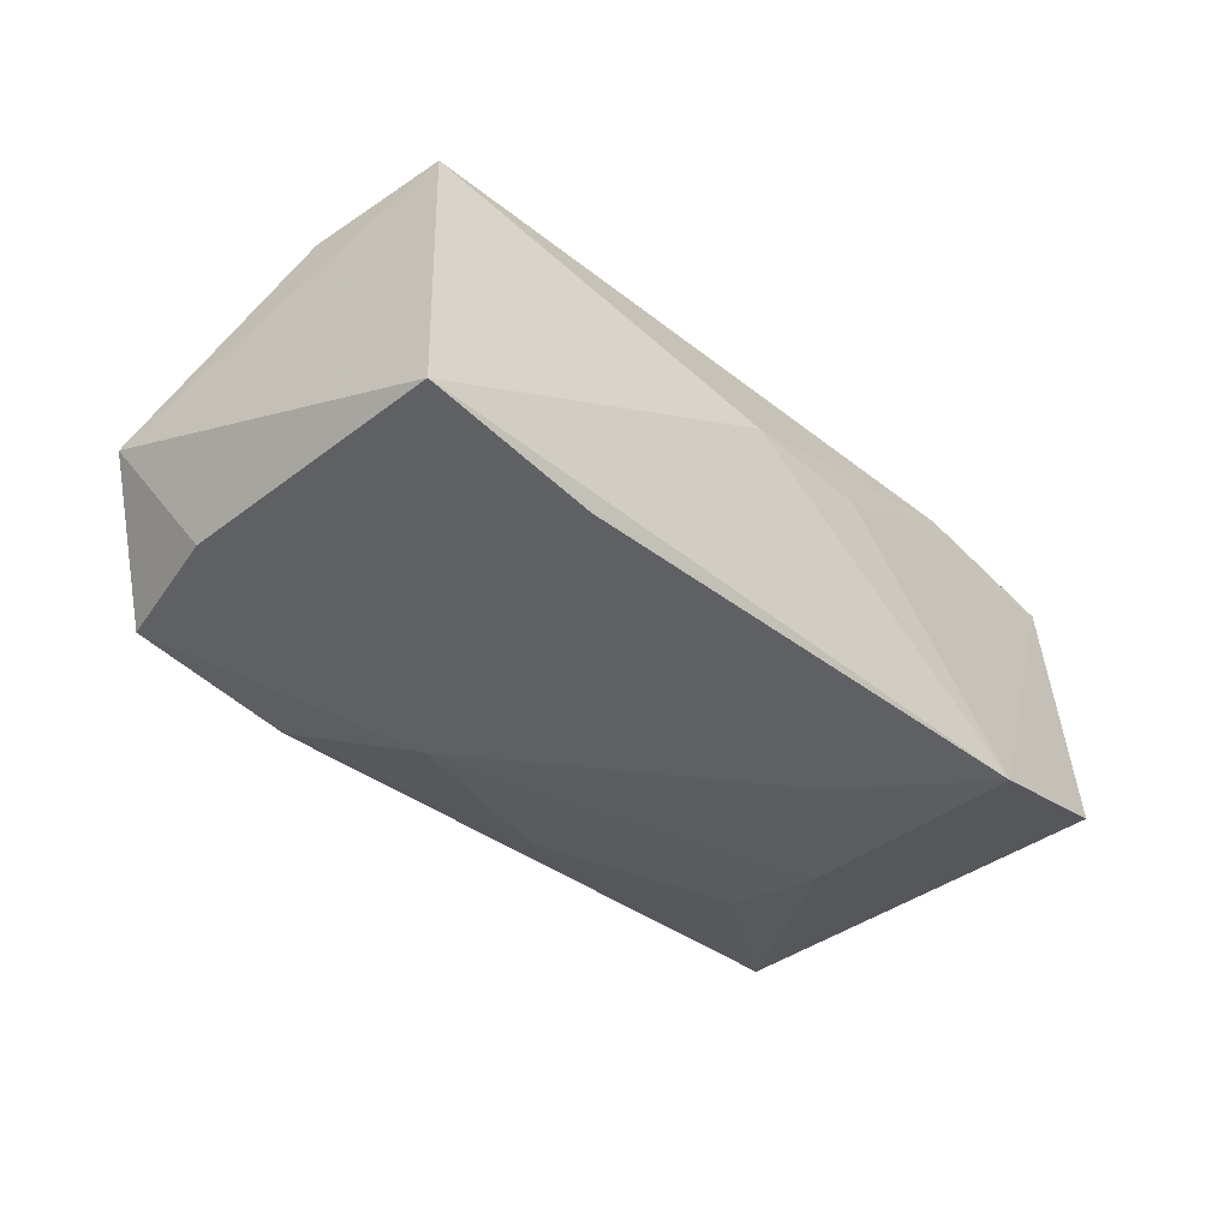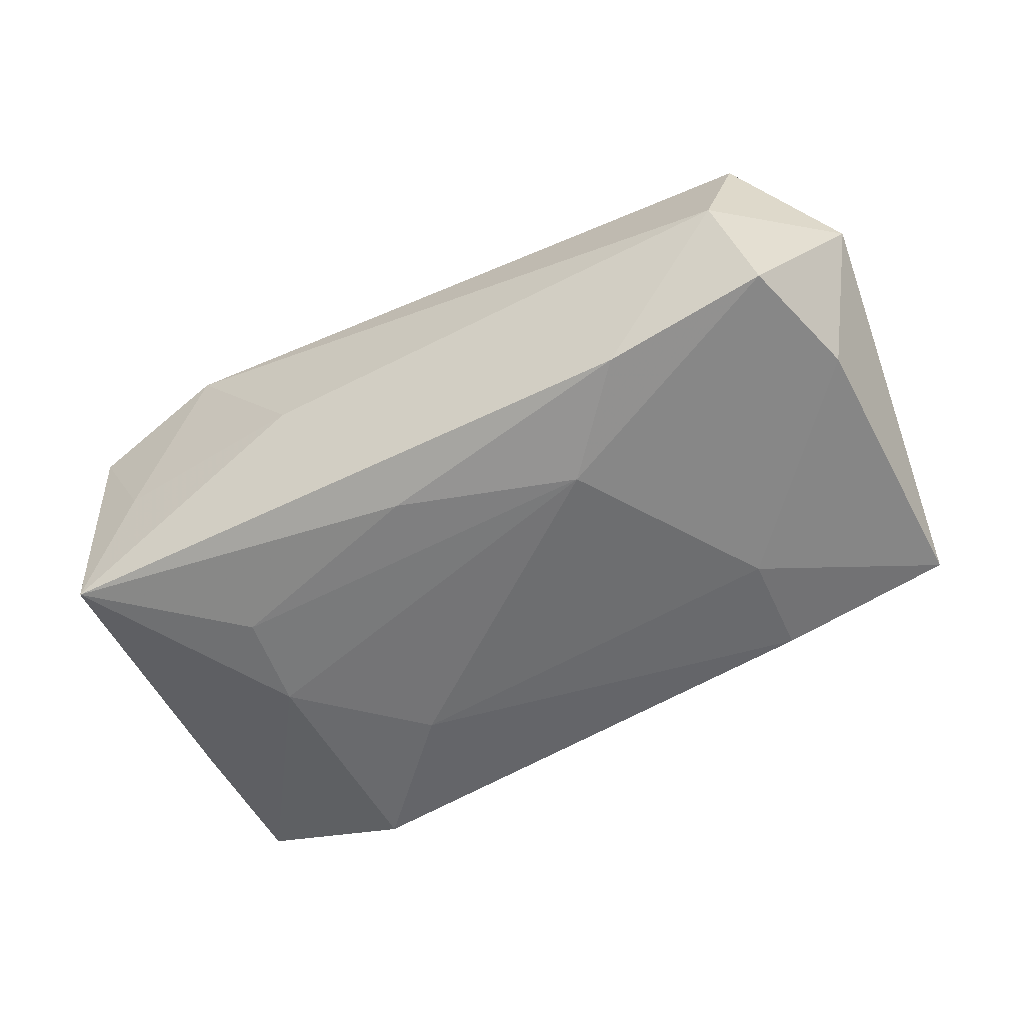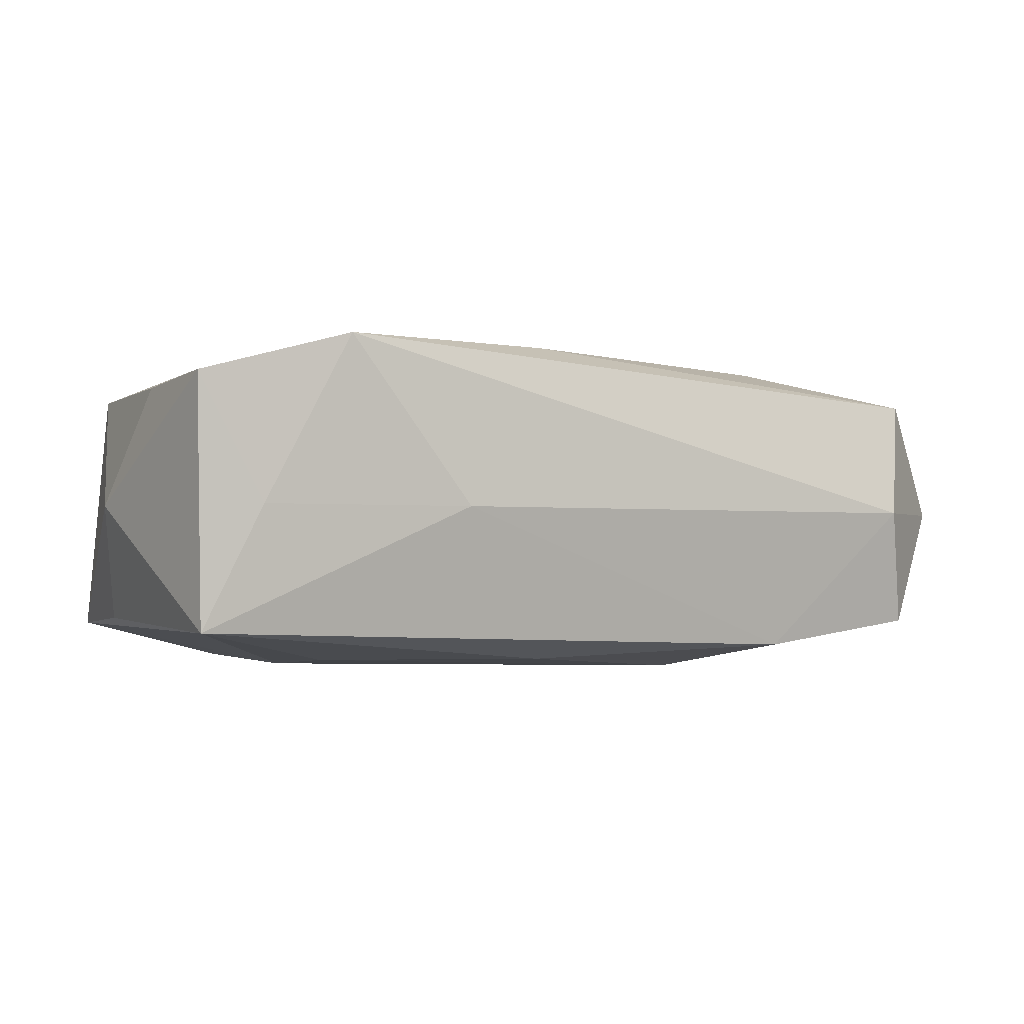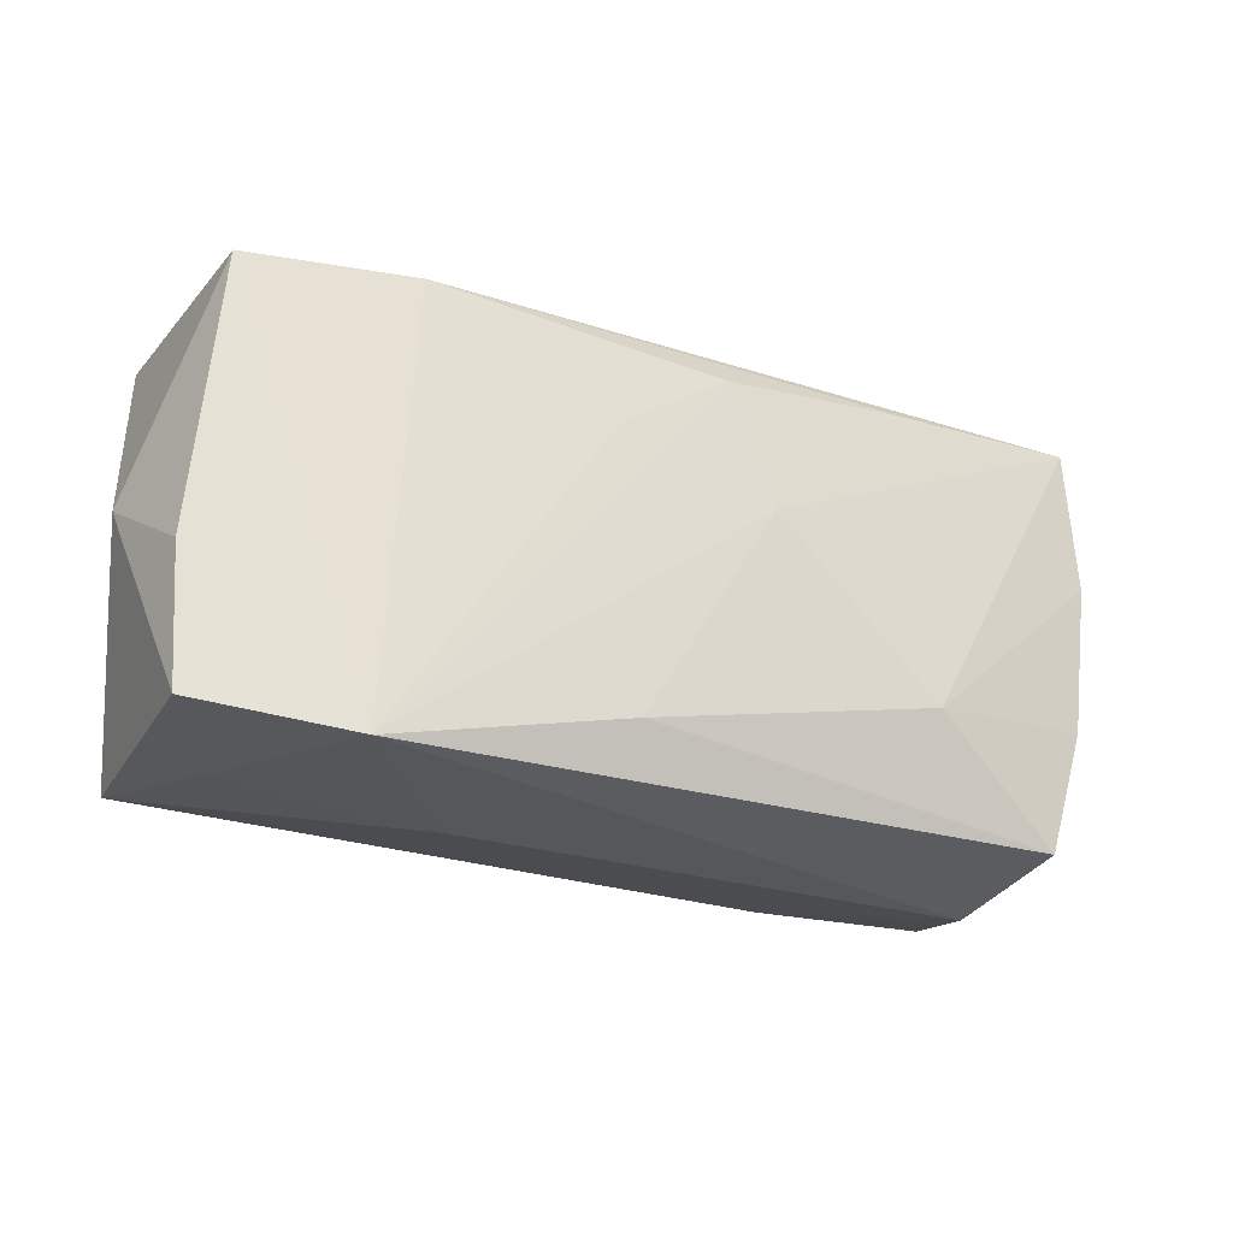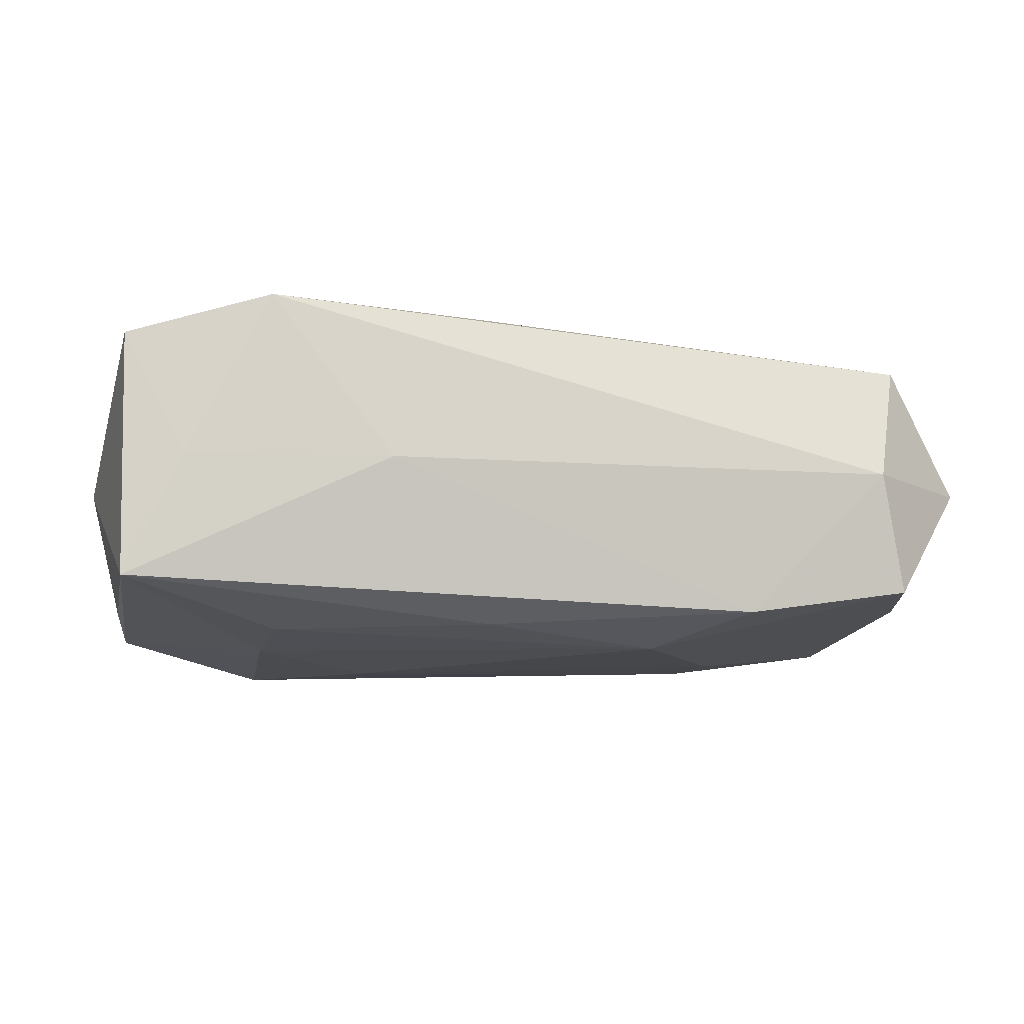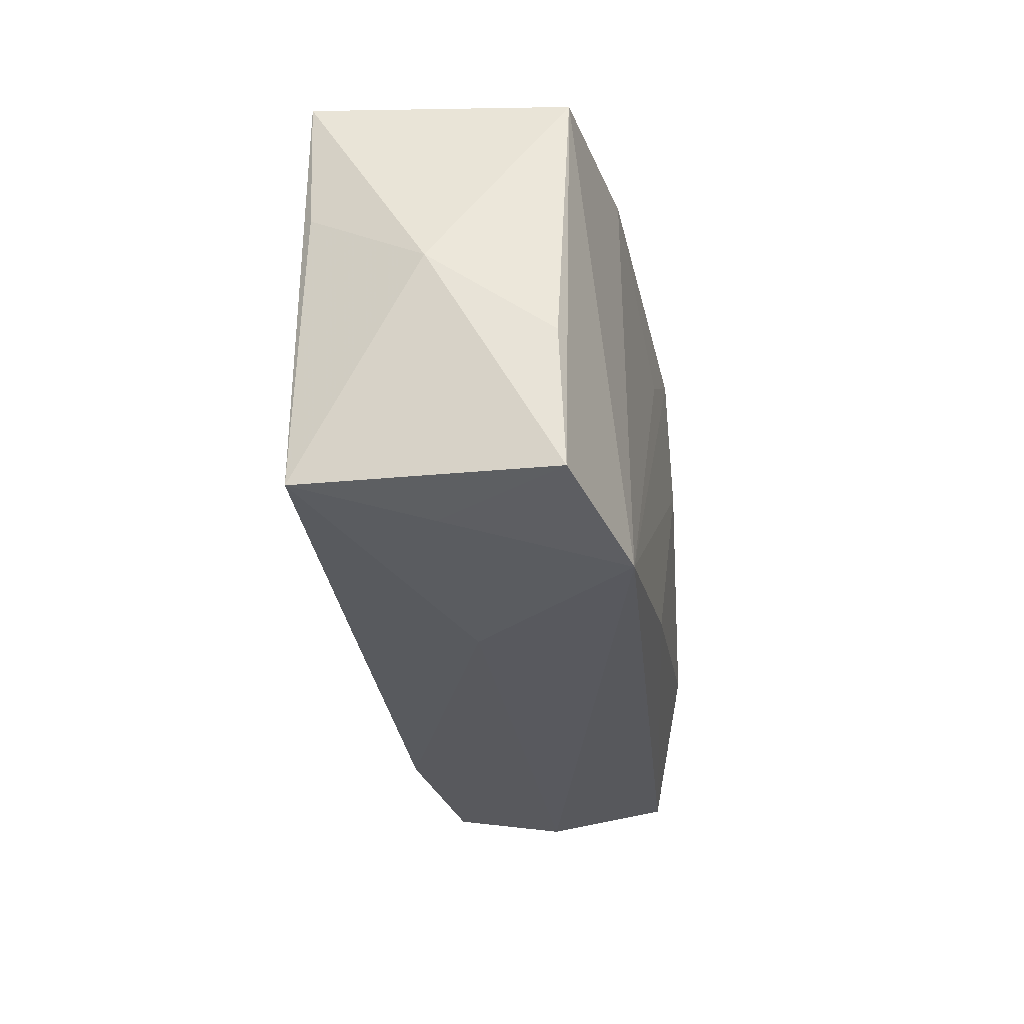
<metadata>
{"format":"obj","ext":"obj","renderer":"f3d","projection":"perspective","resolution":1024,"background":"white","views":[{"elev":-38.7,"azim":134.6,"up":"+Z"},{"elev":-55.7,"azim":28.3,"up":"+Z"},{"elev":-2.6,"azim":-25.6,"up":"+Z"},{"elev":-27.0,"azim":-25.5,"up":"+Y"},{"elev":-14.1,"azim":-9.1,"up":"+Z"},{"elev":-30.4,"azim":-80.7,"up":"+Y"}]}
</metadata>
<code>
v -0.03444 0.01688 0.01055
v 0.03615 -0.007103 0.01012
v -0.03592 0.01819 -0.01059
v -0.02283 0.0001134 -0.01415
v 0.01974 0.01618 0.01279
v -0.005678 0.01983 0.003896
v 0.04039 -0.01223 -5.908e-05
v -0.03622 0.006284 -0.01003
v 0.005633 0.02016 0.004036
v -0.03562 -0.01808 0.01001
v 0.03594 0.01769 -0.01022
v -0.01252 -0.01998 -0.0005263
v 0.03609 -0.006607 -0.009985
v 0.02094 0.01766 -0.01242
v -0.02292 0.0197 -0.01384
v 0.01952 -0.01713 -0.01251
v 0.003145 0.0138 0.01471
v -0.01264 0.009157 -0.01458
v 0.03741 0.005532 0.01074
v -0.003306 -0.01348 -0.01361
v 0.007075 0.003619 0.01471
v -0.03498 -0.01733 -0.01105
v 0.02141 -0.009154 0.01336
v -0.005625 0.008074 0.01432
v -0.02067 0.017 0.01297
v 0.01214 -0.009055 -0.01458
v -0.03016 -0.01859 -0.0005895
v -0.003685 -0.01509 0.01388
v 0.03305 -0.01767 0.00985
v -0.02319 -0.01998 0.01349
v -0.02172 -0.008133 -0.01361
v 0.03602 0.01729 0.0115
v -0.0363 -0.006493 0.009609
v 0.03343 -0.01734 -0.01037
v -0.03867 -9.772e-05 -0.000206
v 0.02171 0.008095 -0.01316
v 0.03101 -0.01998 -0.0002902
f 22 16 12
f 17 30 21
f 13 11 7
f 7 11 32
f 32 17 21
f 34 13 7
f 16 26 34
f 23 32 21
f 10 30 1
f 18 15 14
f 14 15 11
f 1 15 3
f 30 17 24
f 16 22 20
f 20 26 16
f 22 31 20
f 20 31 26
f 11 13 36
f 36 14 11
f 36 34 26
f 13 34 36
f 36 26 18
f 18 14 36
f 7 32 19
f 32 23 19
f 25 24 17
f 1 30 25
f 30 24 25
f 11 15 9
f 9 32 11
f 9 25 32
f 7 29 37
f 37 34 7
f 29 30 37
f 37 30 12
f 12 16 37
f 16 34 37
f 28 30 29
f 29 23 28
f 21 30 28
f 28 23 21
f 27 10 22
f 30 10 27
f 27 22 12
f 12 30 27
f 22 10 35
f 1 3 35
f 4 31 22
f 22 3 4
f 4 3 15
f 4 15 18
f 18 26 4
f 26 31 4
f 2 29 7
f 7 19 2
f 2 23 29
f 2 19 23
f 17 32 5
f 5 25 17
f 32 25 5
f 6 15 1
f 6 9 15
f 1 25 6
f 25 9 6
f 8 3 22
f 22 35 8
f 8 35 3
f 33 10 1
f 1 35 33
f 33 35 10

</code>
